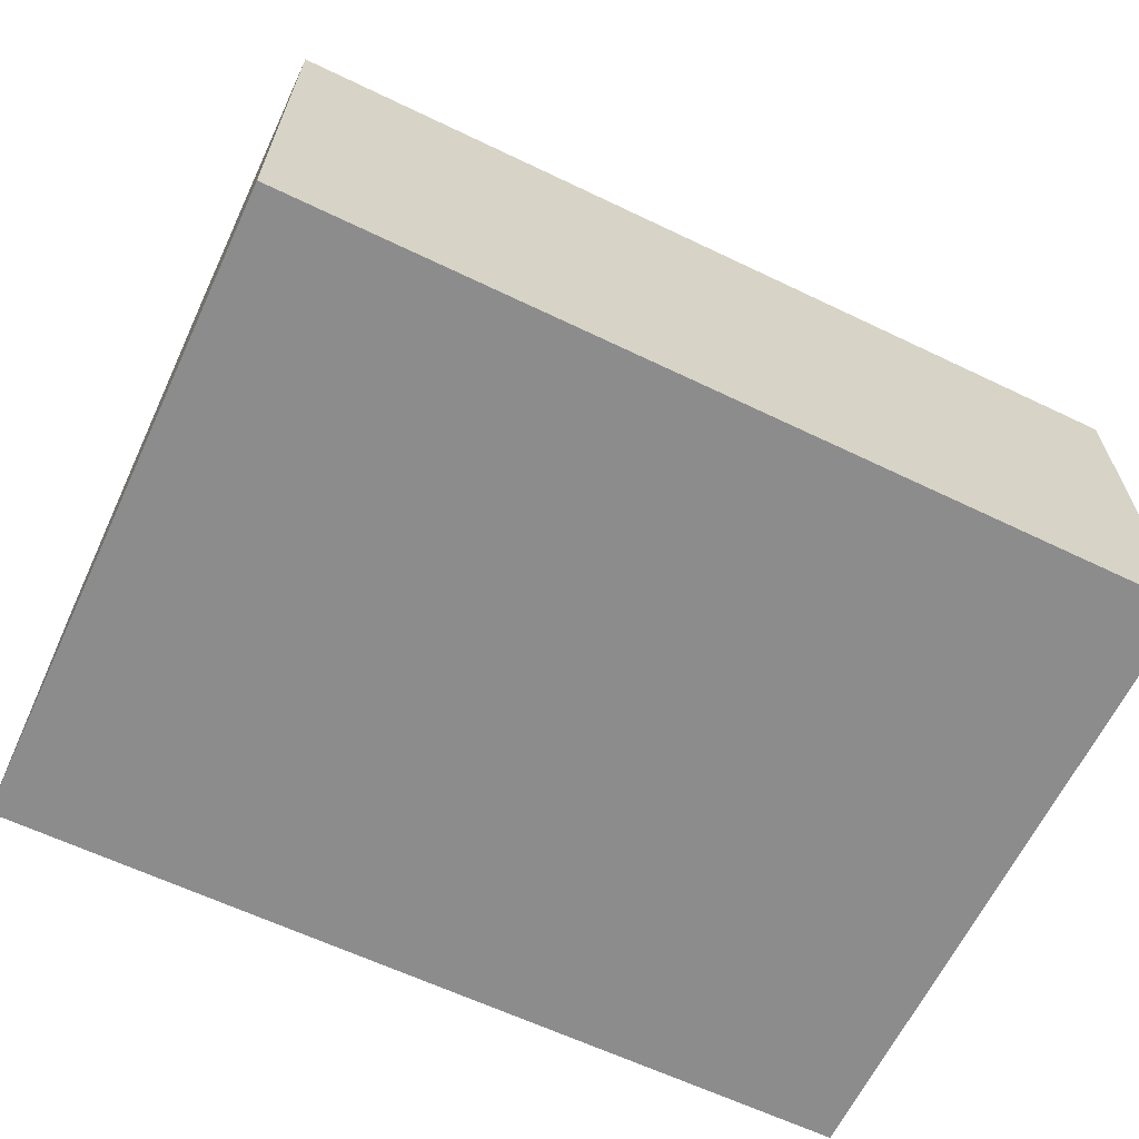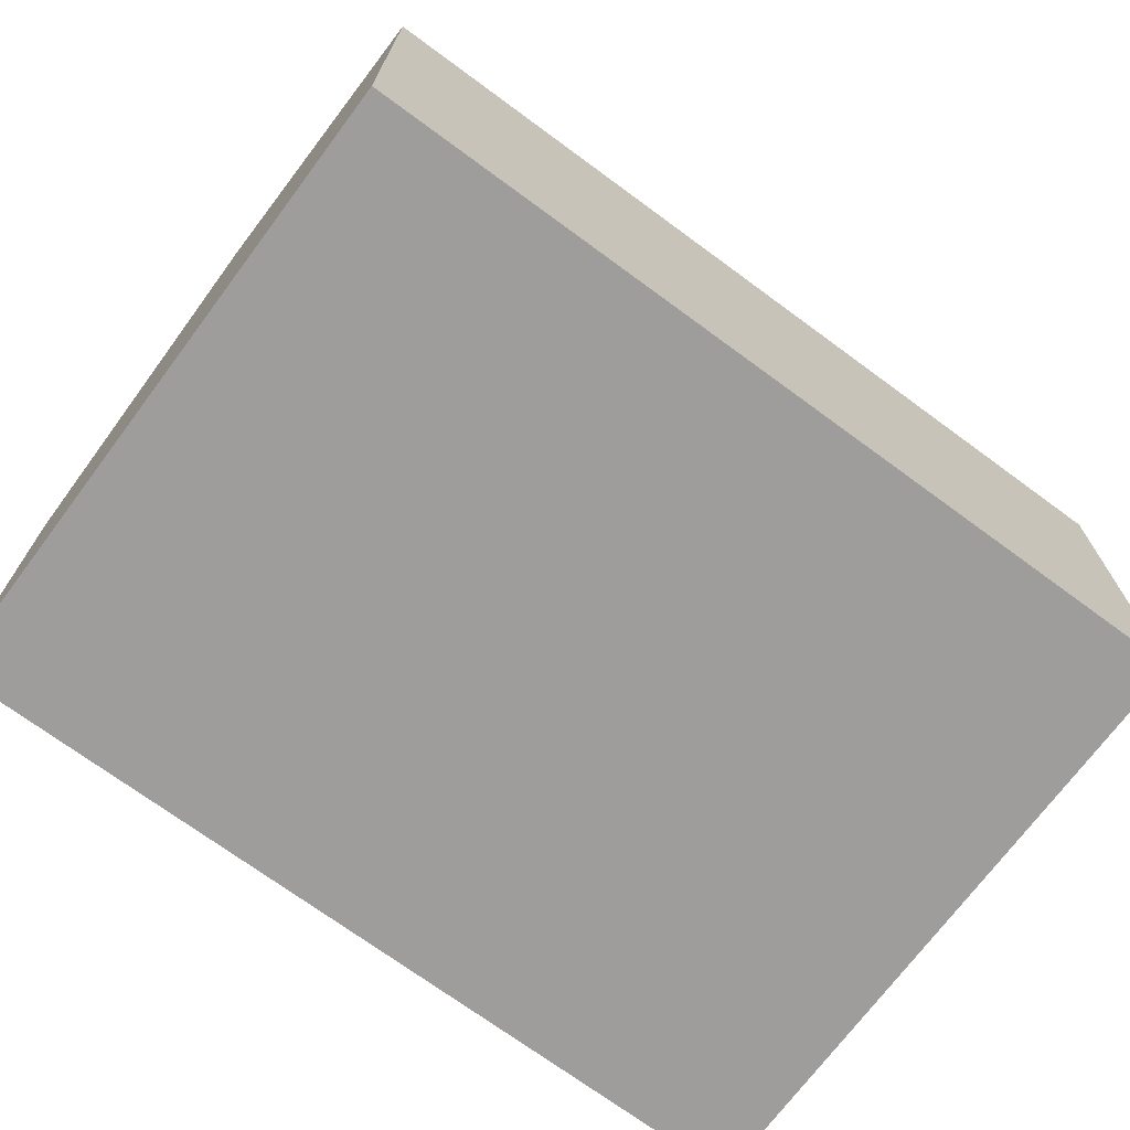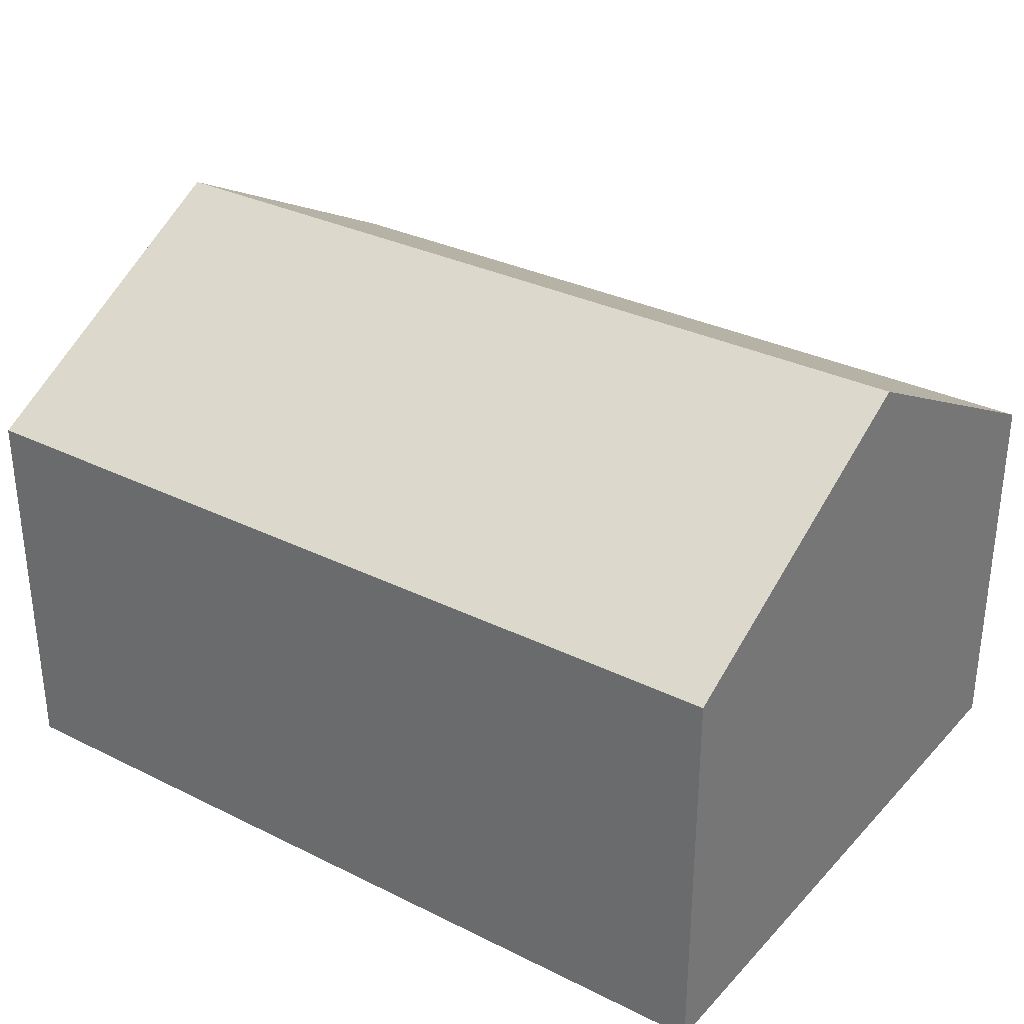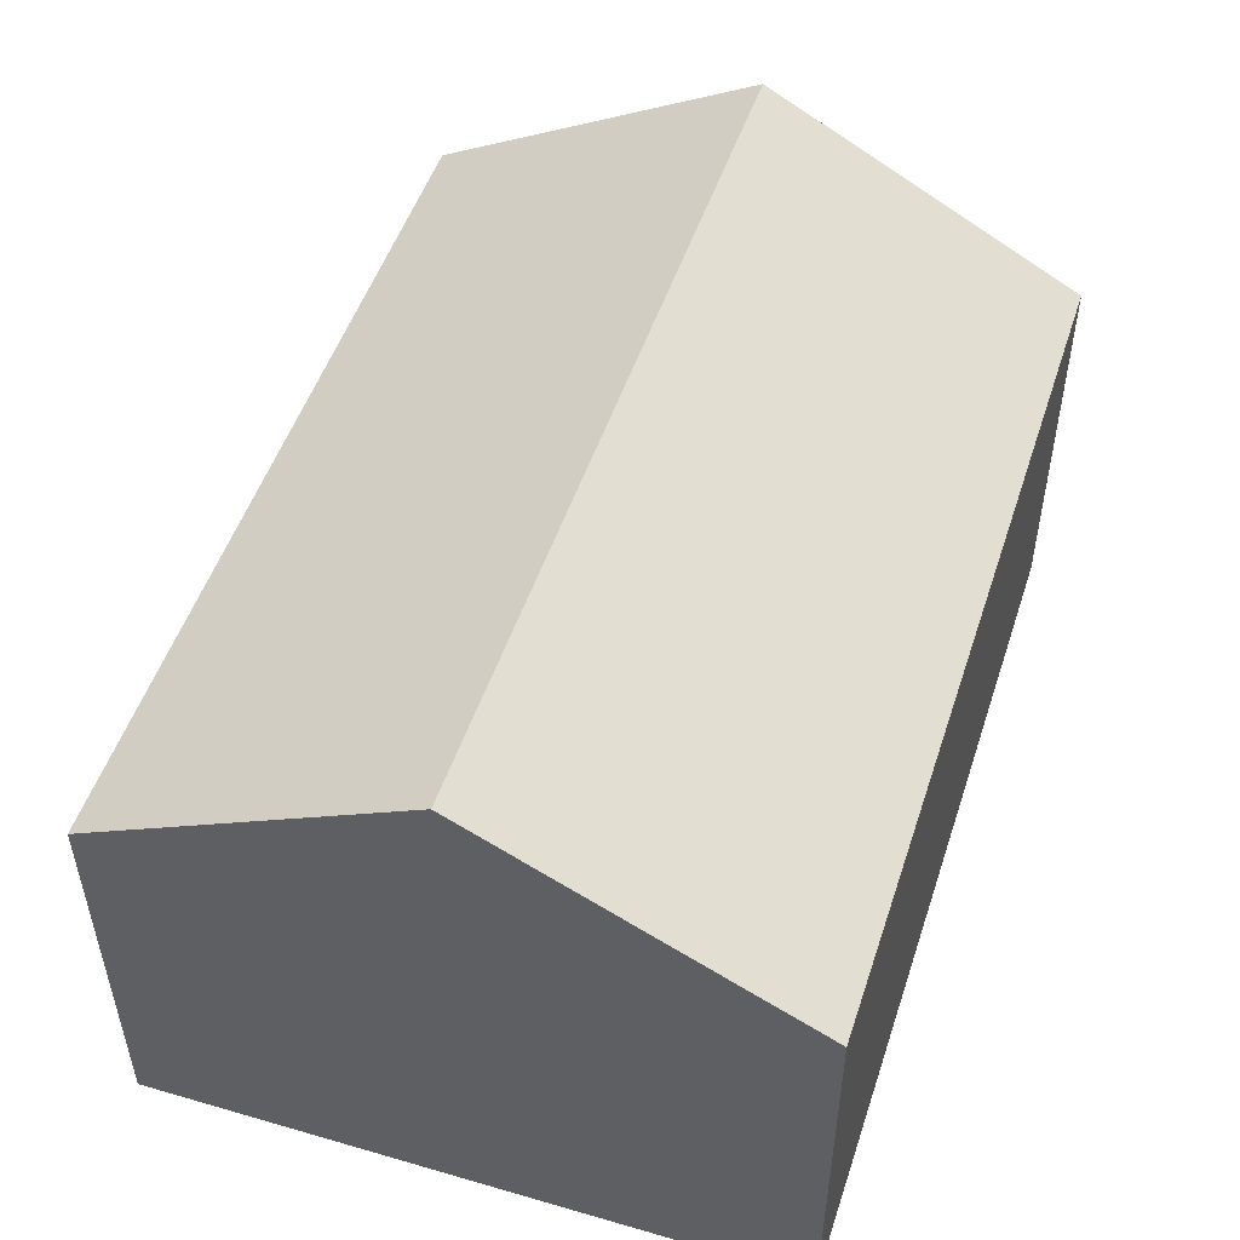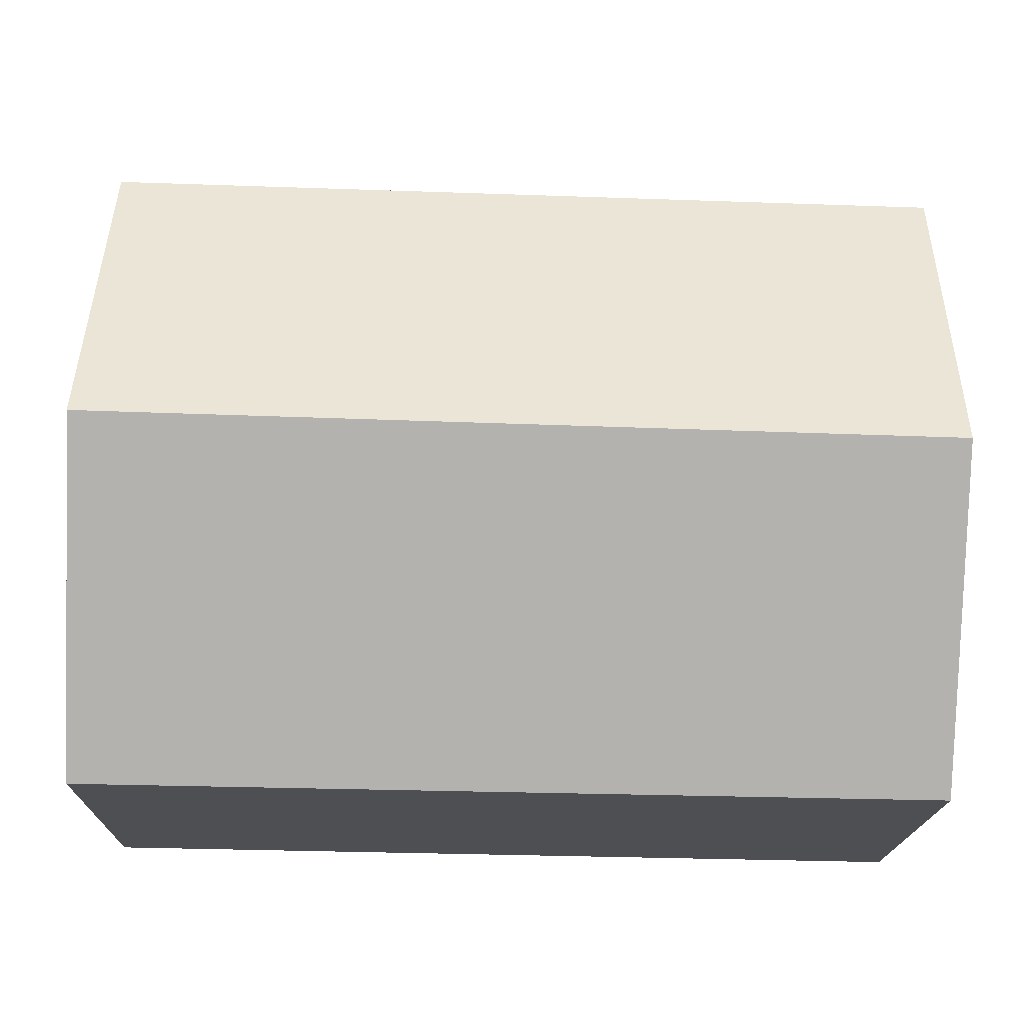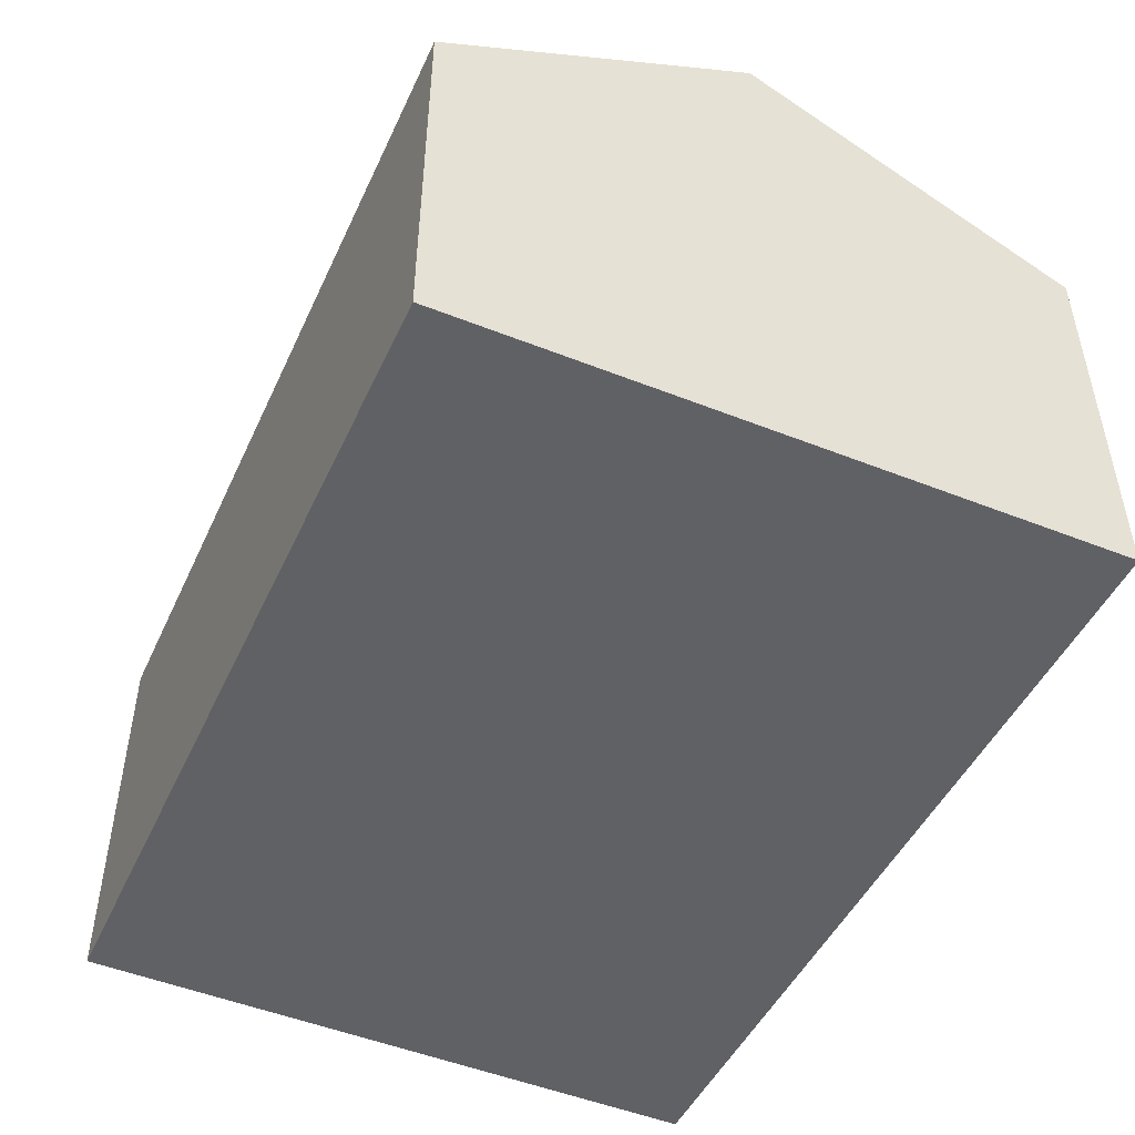
<metadata>
{"format":"obj","ext":"obj","renderer":"f3d","projection":"perspective","resolution":1024,"background":"white","views":[{"elev":-64.2,"azim":153.2,"up":"+Y"},{"elev":-70.5,"azim":-37.8,"up":"+Y"},{"elev":31.7,"azim":33.5,"up":"+Y"},{"elev":50.4,"azim":-73.3,"up":"+Y"},{"elev":-17.6,"azim":178.8,"up":"+Z"},{"elev":-48.4,"azim":64.4,"up":"+Y"}]}
</metadata>
<code>
v  0.148 6.066 -9.786
v  13.26 8.648 -4.588
v  13.41 6.002 -9.57
v  0.074 8.648 -4.922
v  8.021 6.035 0.204
v  0.043 7.556 -2.865
v  0 6.035 3.695e-16
v  13.11 6.036 0.331
v  13.13 6.468 -0.483
v  13.11 -2.027e-17 0.331
v  13.13 2.958e-17 -0.483
v  13.26 2.809e-16 -4.588
v  13.41 5.86e-16 -9.57
v  0.148 5.992e-16 -9.786
v  0.074 3.014e-16 -4.922
v  0 0 0
v  0.043 1.754e-16 -2.865
v  8.021 -1.249e-17 0.204
g defaultobject
f 1 2 3
f 2 1 4
f 5 6 7
f 6 5 8
f 6 8 9
f 6 9 2
f 6 2 4
f 10 9 8
f 9 10 2
f 2 10 3
f 3 10 11
f 3 11 12
f 3 12 13
f 3 14 1
f 14 3 13
f 14 4 1
f 4 14 6
f 6 14 15
f 6 15 7
f 7 15 16
f 16 15 17
f 16 5 7
f 5 16 18
f 5 18 8
f 8 18 10
f 18 11 10
f 11 18 12
f 12 18 13
f 13 18 14
f 14 18 16
f 14 16 17
f 14 17 15

</code>
